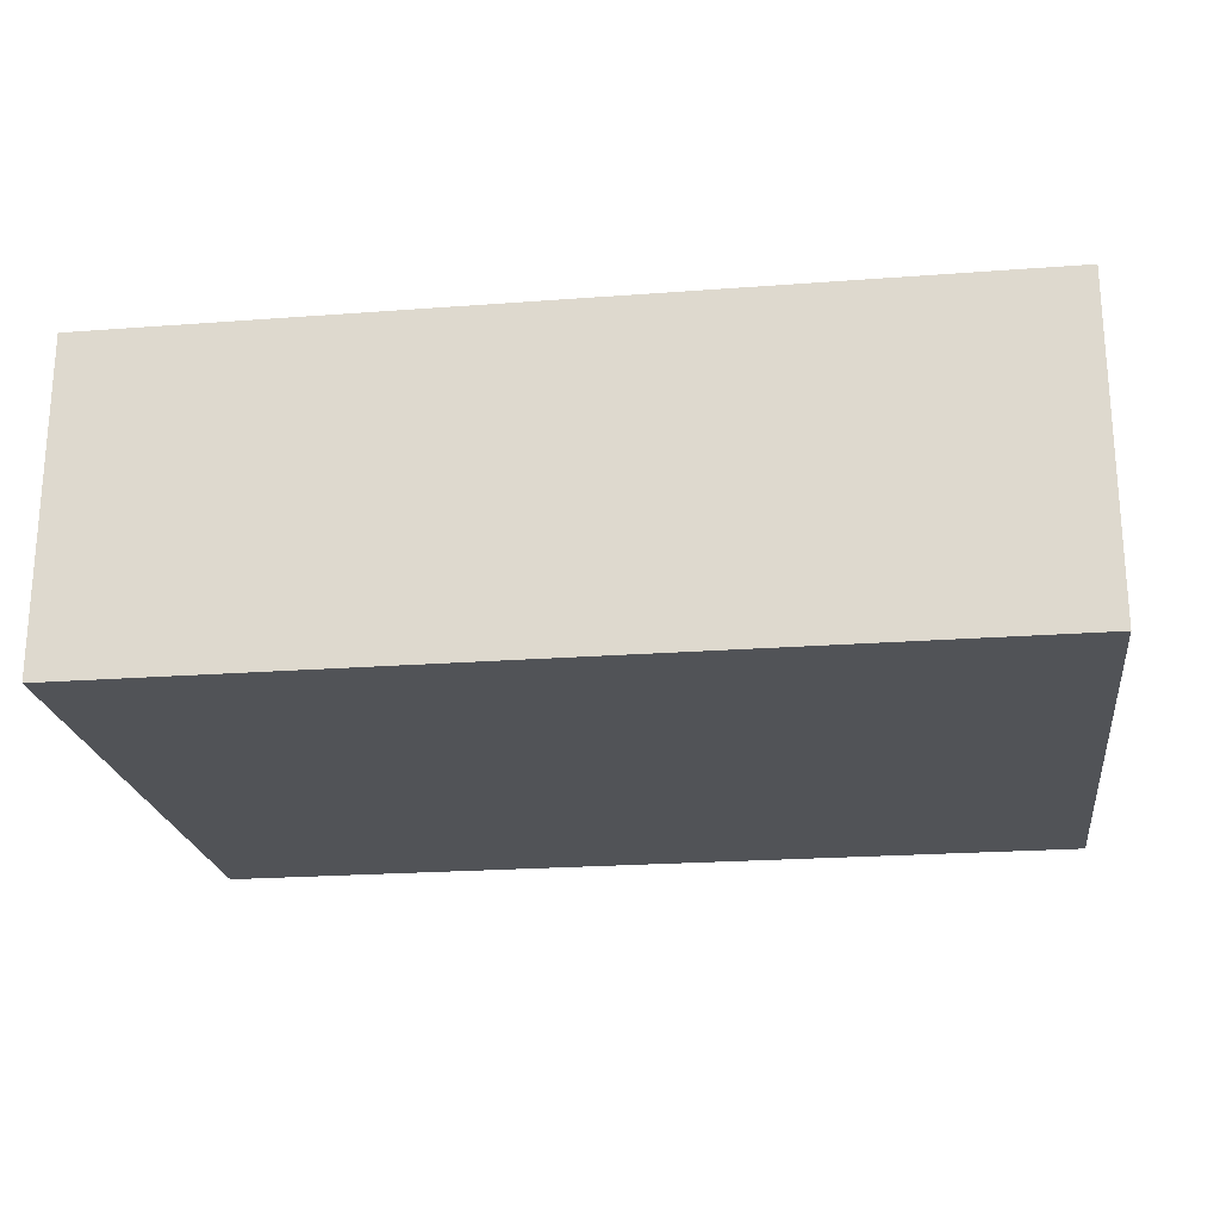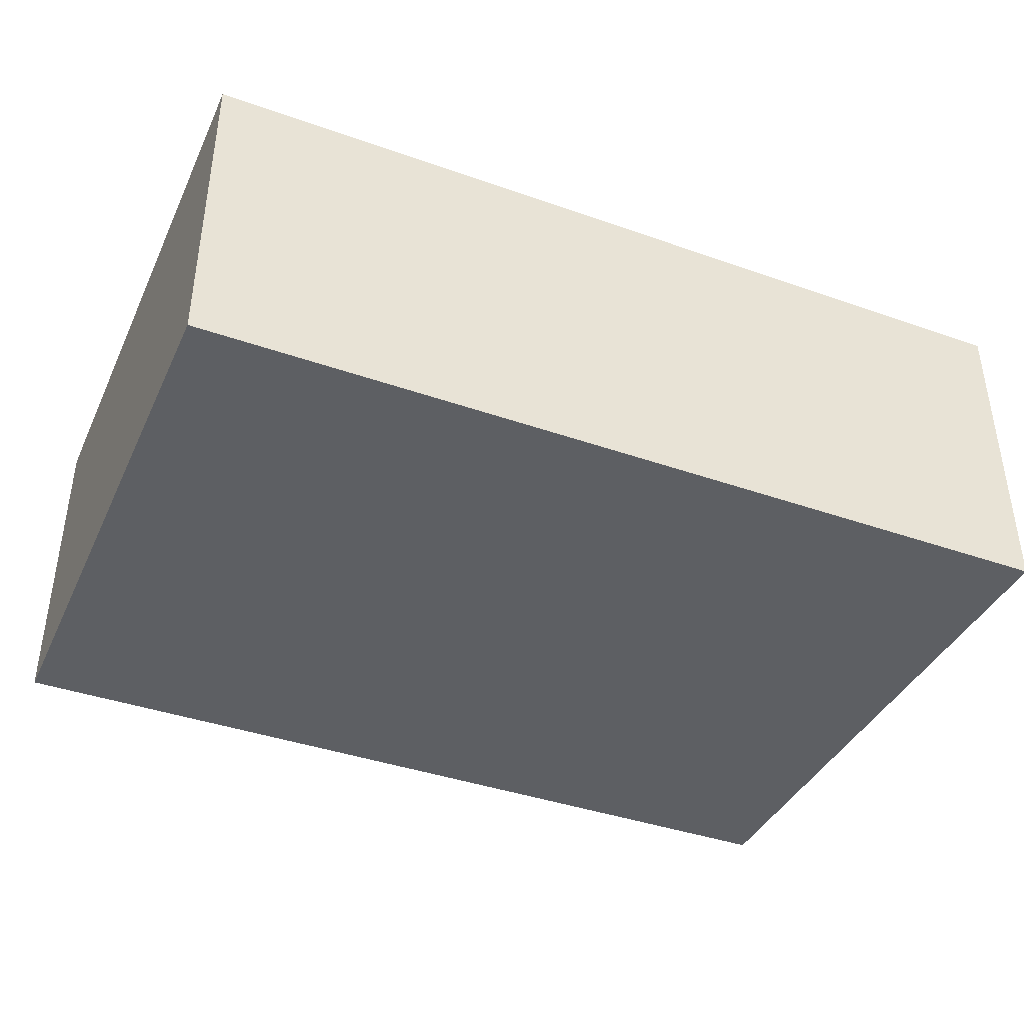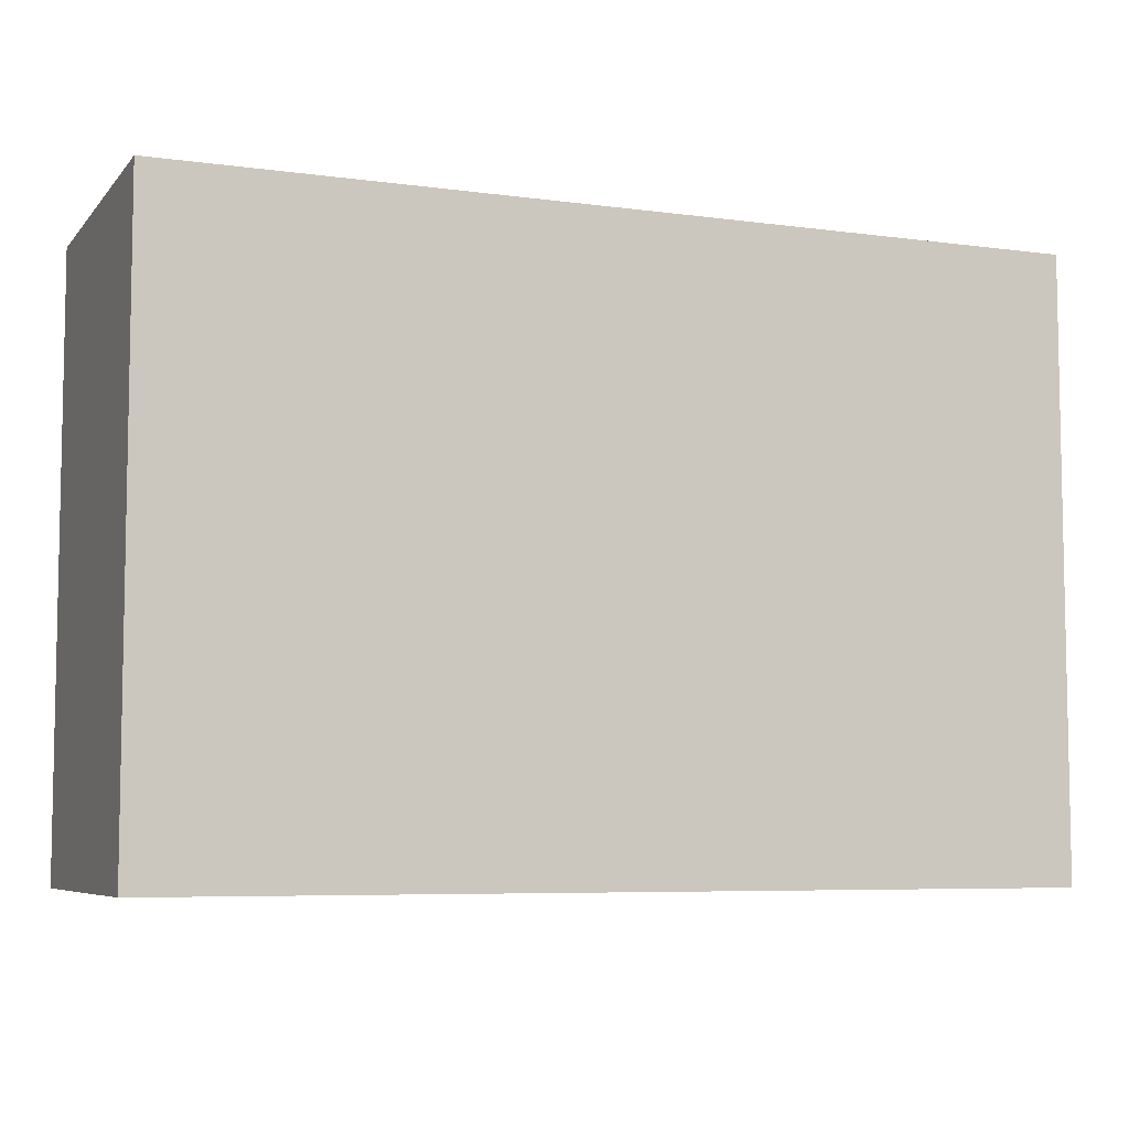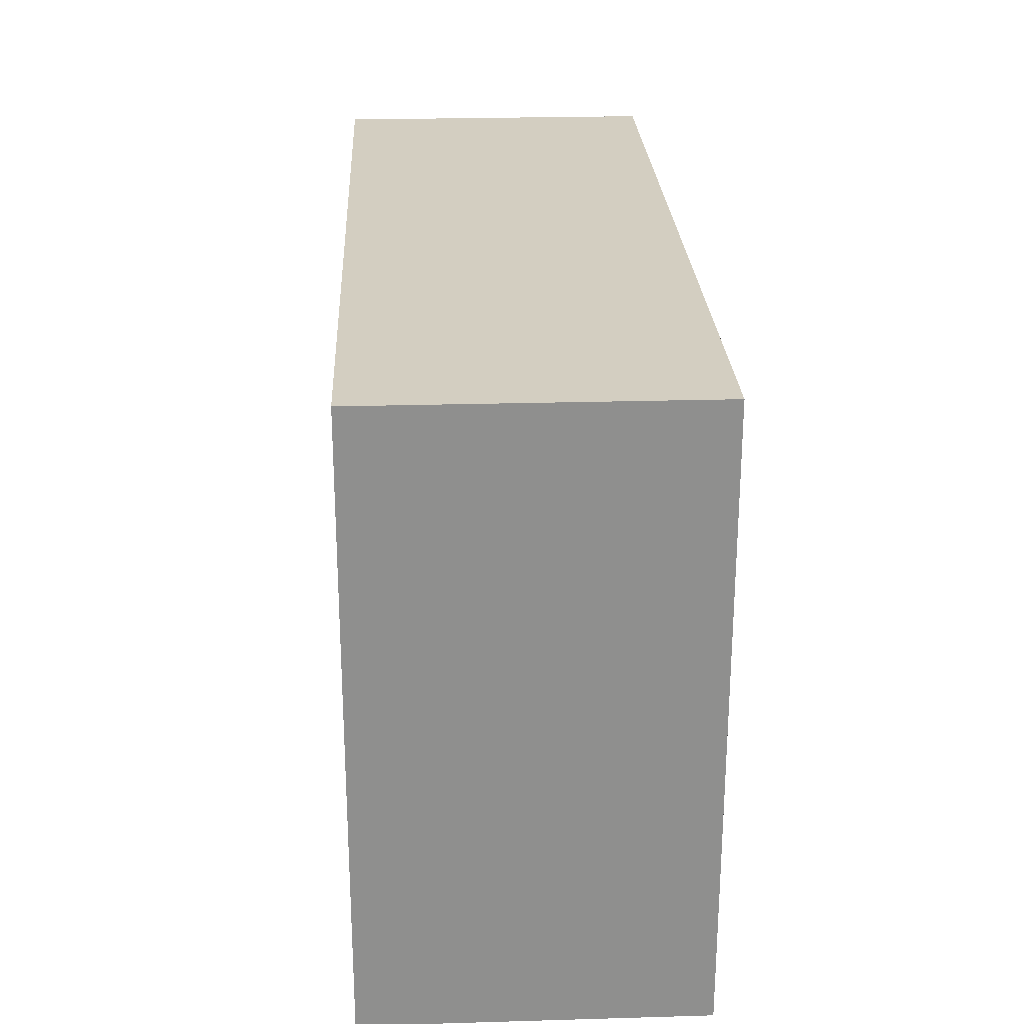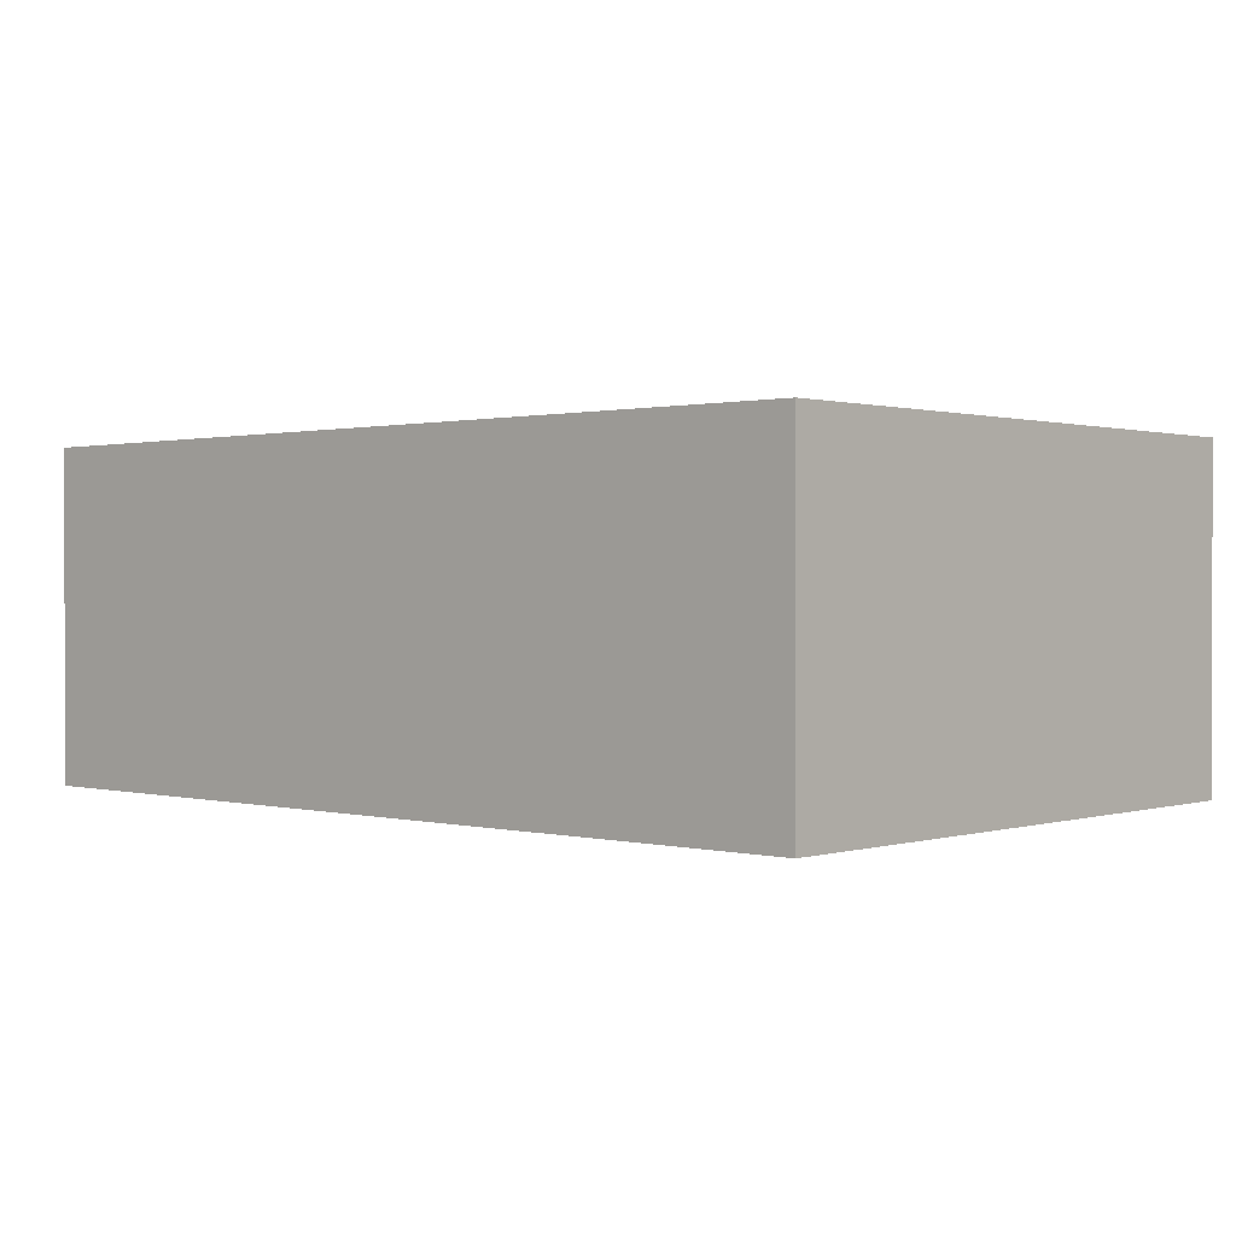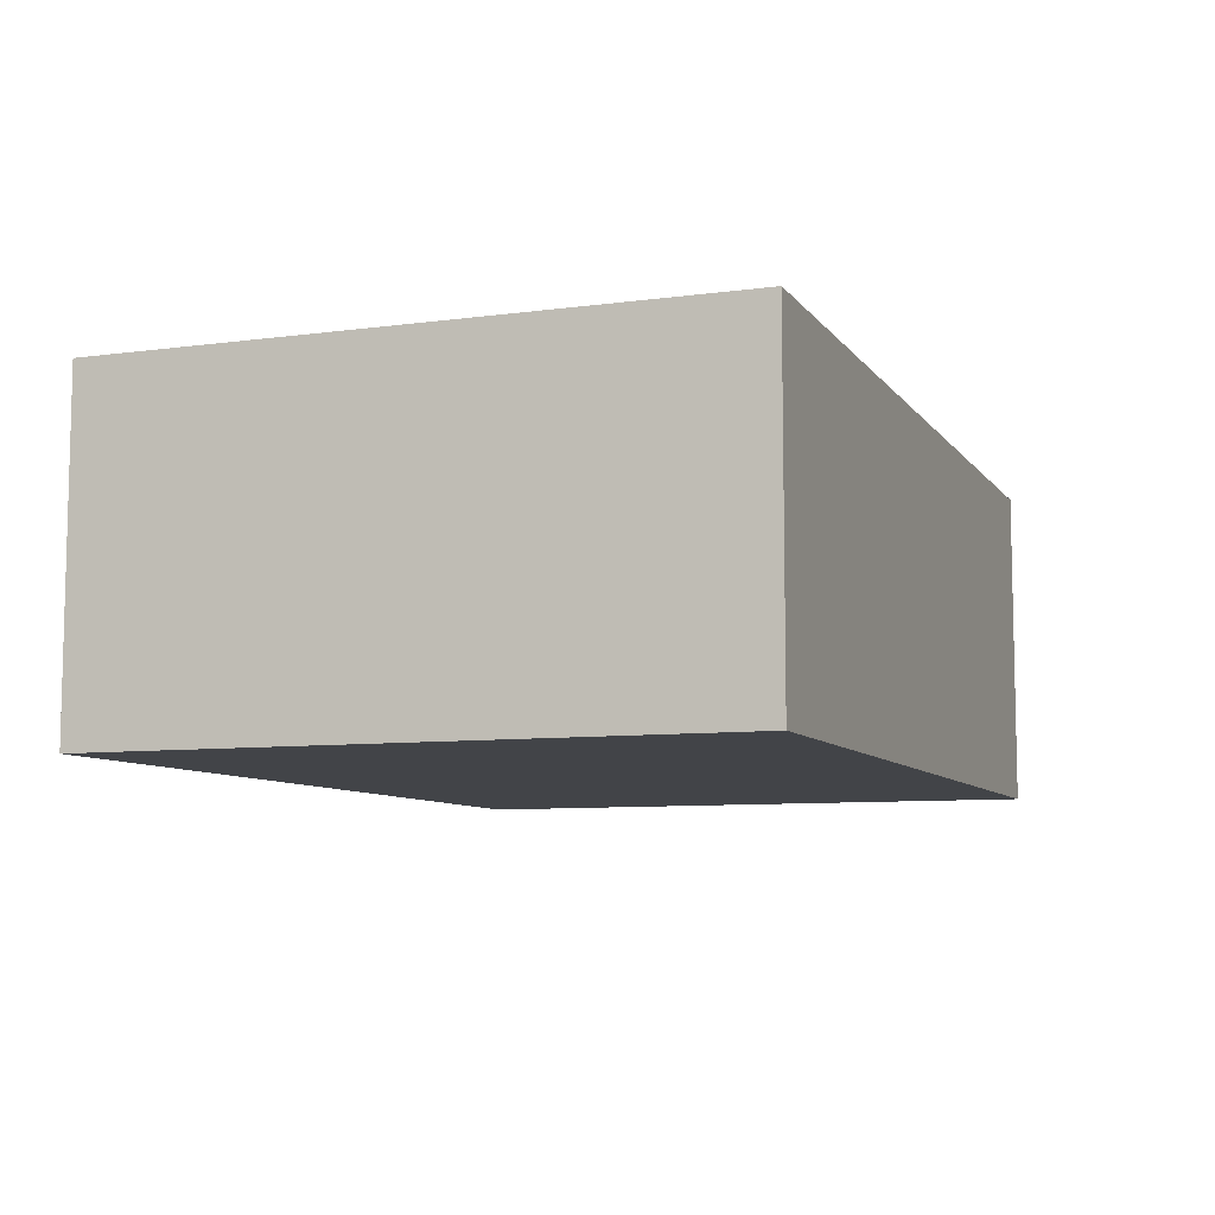
<metadata>
{"format":"obj","ext":"obj","renderer":"f3d","projection":"perspective","resolution":1024,"background":"white","views":[{"elev":-22.1,"azim":7.5,"up":"+Z"},{"elev":-39.8,"azim":156.5,"up":"+Z"},{"elev":-6.6,"azim":-21.7,"up":"+Y"},{"elev":25.0,"azim":87.3,"up":"+Y"},{"elev":0.8,"azim":-137.6,"up":"+Z"},{"elev":-8.1,"azim":110.5,"up":"+Z"}]}
</metadata>
<code>
v -0.04691 -0.03182 -0.01713
v -0.04691 -0.03182 0.01713
v -0.04691 0.03182 -0.01713
v -0.04691 0.03182 0.01713
v 0.04691 -0.03182 -0.01713
v 0.04691 -0.03182 0.01713
v 0.04691 0.03182 -0.01713
v 0.04691 0.03182 0.01713
f 2 4 1
f 5 2 1
f 1 4 3
f 3 5 1
f 2 8 4
f 6 2 5
f 6 8 2
f 4 8 3
f 7 5 3
f 3 8 7
f 7 6 5
f 8 6 7

</code>
